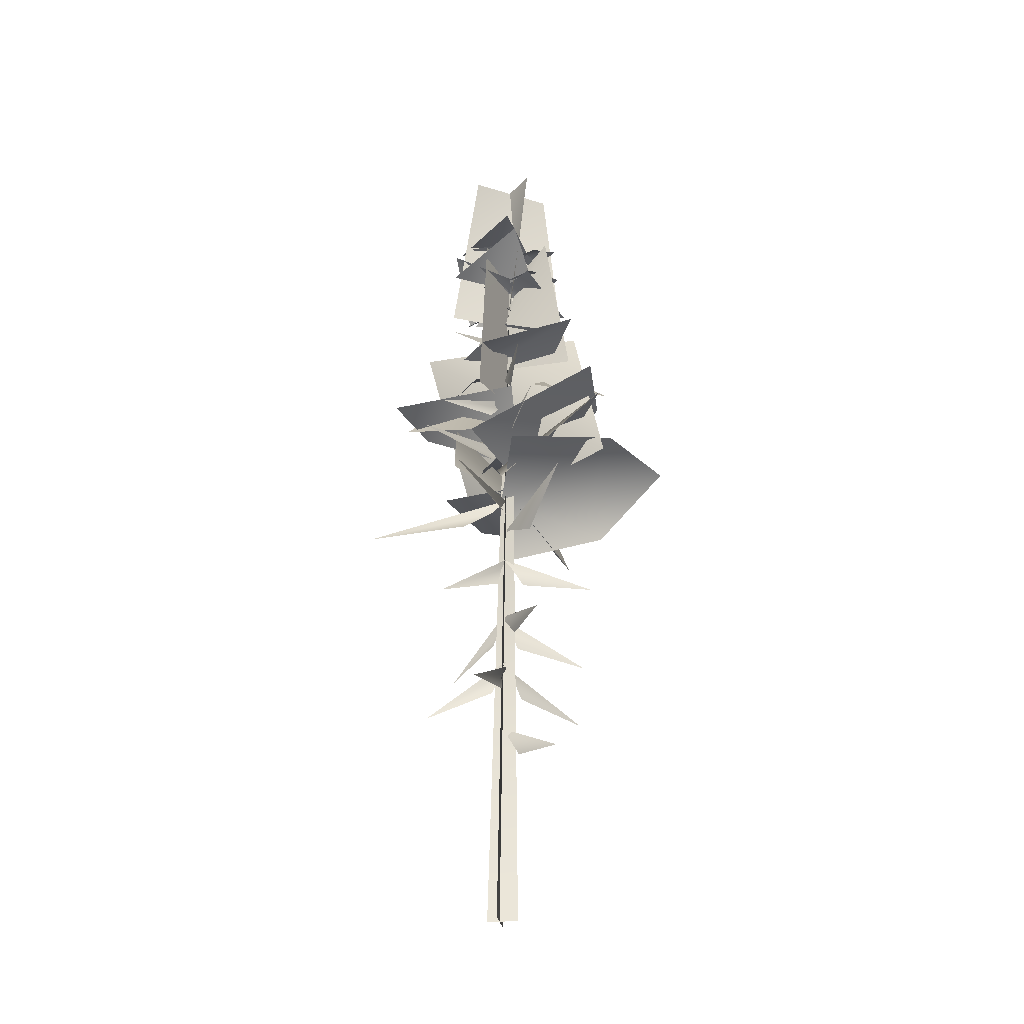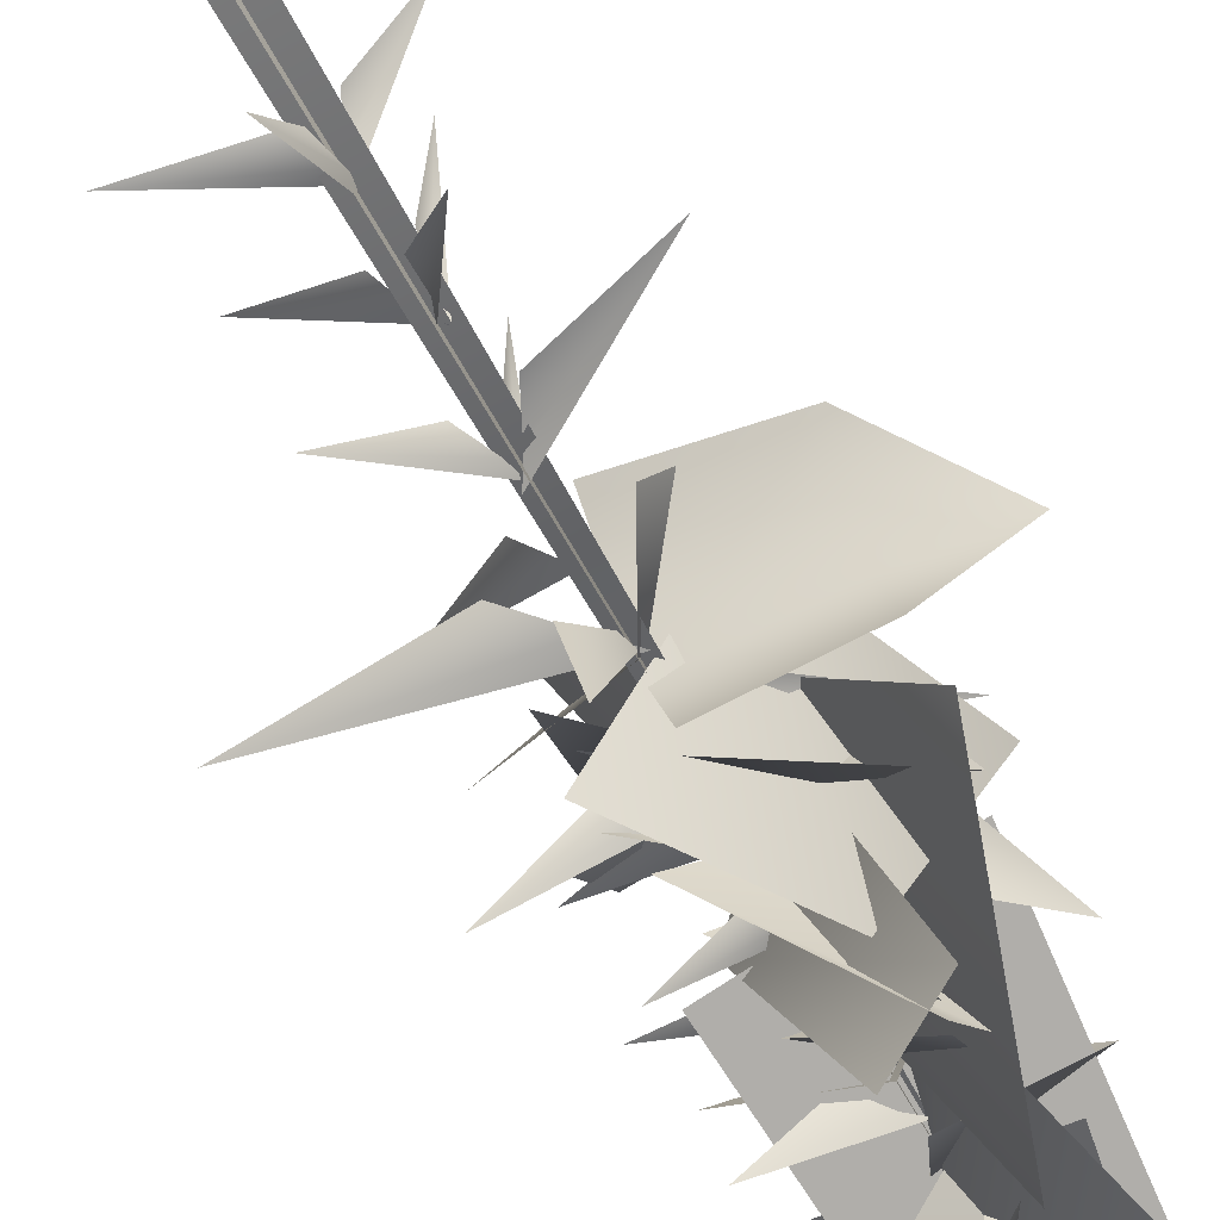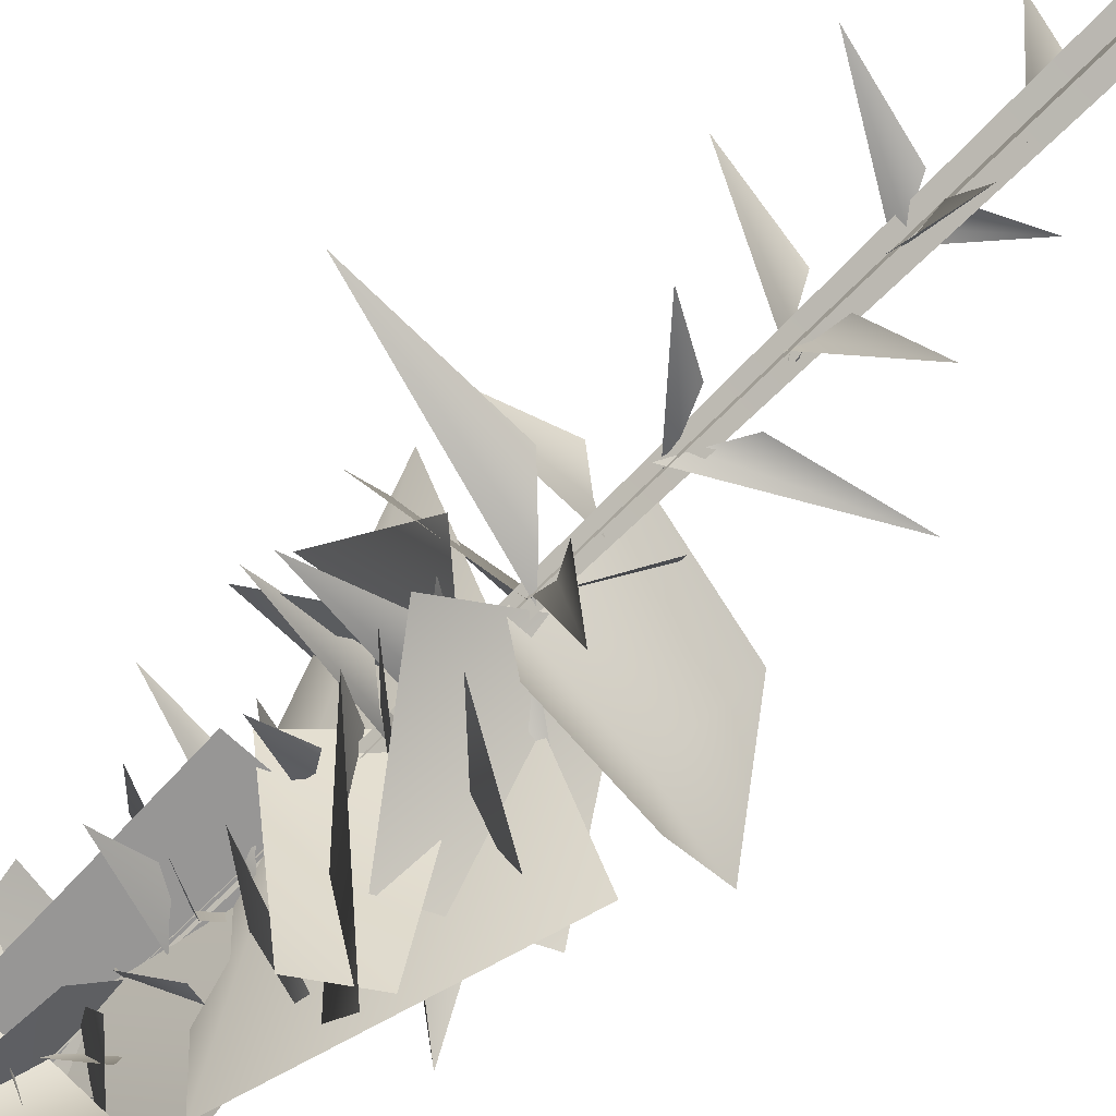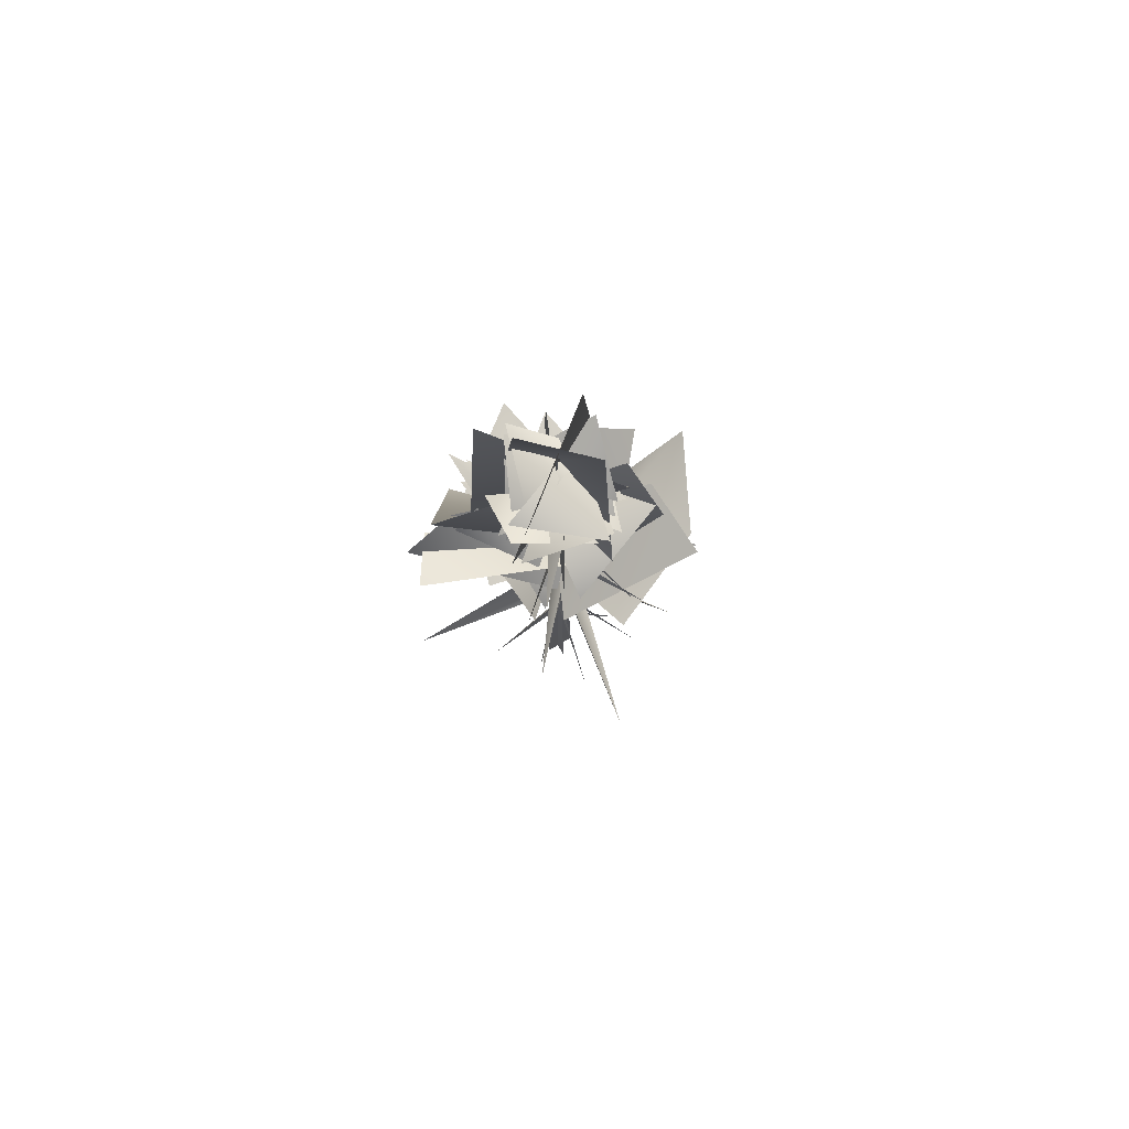
<metadata>
{"format":"obj","ext":"obj","renderer":"f3d","projection":"perspective","resolution":1024,"background":"white","views":[{"elev":-31.6,"azim":-78.0,"up":"+Y"},{"elev":-73.4,"azim":29.4,"up":"+Z"},{"elev":-73.6,"azim":-45.8,"up":"+Z"},{"elev":78.9,"azim":-118.0,"up":"+Y"}]}
</metadata>
<code>
v -0.8219 4.634 1.745
v 0.001817 5.39 0.1531
v 0.1904 5.732 -0.02255
v -0.07485 4.762 0.4978
v 0.09081 7.368 0.273
v 0.002553 7.713 0.03441
v 1.76 6.344 2.004
v 0.3862 6.743 0.4759
v 0.08869 7.497 -0.08149
v 0.02602 7.88 0.1007
v -0.2017 6.108 -2.277
v -0.0456 6.83 -0.318
v -0.09664 9.16 0.09502
v 0.1692 9.484 0.004136
v -2.194 8.45 1.484
v -0.3848 8.598 0.4409
v 0.1629 9.094 -0.09225
v 0.03172 9.435 0.00534
v 1.132 7.871 -1.785
v 0.1799 8.511 -0.3413
v -0.06208 11.01 -0.04803
v 0.02625 11.4 0.09315
v -1.711 9.578 -1.487
v -0.3622 10.35 -0.08614
v 0.03157 11.12 0.2278
v 0.07603 11.46 -0.03033
v 0.3939 10.23 2.658
v 0.197 10.52 0.5948
v 2.705 14.19 0.3236
v 3.102 12.54 1.537
v 4.717 14.62 0.8057
v 0.01259 13.96 0.02734
v 0.2691 11.93 1.407
v 2.99 14.27 -1.379
v 0.3511 14.02 -1.968
v 0.001817 5.39 0.1531
v -0.8219 4.634 1.745
v 0.1904 5.732 -0.02255
v -0.07485 4.762 0.4978
v 0.09081 7.368 0.273
v 1.76 6.344 2.004
v 0.002553 7.713 0.03441
v 0.3862 6.743 0.4759
v 0.08869 7.497 -0.08149
v -0.2017 6.108 -2.277
v 0.02602 7.88 0.1007
v -0.0456 6.83 -0.318
v -0.09664 9.16 0.09502
v -2.194 8.45 1.484
v 0.1692 9.484 0.004136
v -0.3848 8.598 0.4409
v 0.1629 9.094 -0.09225
v 1.132 7.871 -1.785
v 0.03172 9.435 0.00534
v 0.1799 8.511 -0.3413
v -0.06208 11.01 -0.04803
v -1.711 9.578 -1.487
v 0.02625 11.4 0.09315
v -0.3622 10.35 -0.08614
v 0.03157 11.12 0.2278
v 0.3939 10.23 2.658
v 0.07603 11.46 -0.03033
v 0.197 10.52 0.5948
v 2.705 14.19 0.3236
v 4.717 14.62 0.8057
v 3.102 12.54 1.537
v 0.01259 13.96 0.02734
v 0.2691 11.93 1.407
v 2.99 14.27 -1.379
v 0.3511 14.02 -1.968
v -0.6238 12.02 0.9647
v -2.547 13.07 2.238
v -0.1718 12.32 0.2828
v 0.2244 12.51 0.004886
v -0.6238 12.02 0.9647
v -0.1718 12.32 0.2828
v -2.547 13.07 2.238
v 0.2244 12.51 0.004886
v 1.027 18.52 -1.099
v 1.957 19.48 1.674
v -1.036 17.18 1.163
v 1.532 18.18 3.152
v -1.167 14.3 -1.317
v 1.005 17.13 -1.811
v 1.525 13.3 1.308
v 3.344 16.22 -1.011
v 1.585 14.51 0.6128
v 0.287 16.77 3.038
v -1.68 15.27 -0.6745
v -1.96 16.93 3.21
v -0.9131 15.76 -0.4787
v 1.664 18.53 -2.254
v 1.068 16.95 1.479
v 1.506 17.67 -3.662
v -0.6306 20.59 -1.58
v 1.062 20.49 1.777
v 0.9696 26.47 1.214
v -0.7191 26.26 -0.7681
v 1.864 20.6 -0.469
v -1.716 20.6 0.6696
v -0.5906 26.39 0.9399
v 0.8387 26.34 -0.6294
v 1.208 17.57 -1.938
v -0.755 23.07 1.582
v 0.3705 17.64 2.31
v 2.296 23.01 -1.019
v -1.385 17.3 -0.4938
v 1.918 22.97 0.744
v 2.489 17.45 0.9168
v -1.086 23.06 -0.3508
v -1.541 14.05 3.476
v 3.108 15.11 -1.74
v 1.279 20.33 -2.89
v 0.4645 19.85 2.292
v 1.027 18.52 -1.099
v -1.036 17.18 1.163
v 1.957 19.48 1.674
v 1.532 18.18 3.152
v -1.167 14.3 -1.317
v 1.525 13.3 1.308
v 1.005 17.13 -1.811
v 3.344 16.22 -1.011
v 1.585 14.51 0.6128
v -1.68 15.27 -0.6745
v 0.287 16.77 3.038
v -1.96 16.93 3.21
v -0.9131 15.76 -0.4787
v 1.068 16.95 1.479
v 1.664 18.53 -2.254
v 1.506 17.67 -3.662
v -0.6306 20.59 -1.58
v 0.9696 26.47 1.214
v 1.062 20.49 1.777
v -0.7191 26.26 -0.7681
v 1.864 20.6 -0.469
v -0.5906 26.39 0.9399
v -1.716 20.6 0.6696
v 0.8387 26.34 -0.6294
v 1.208 17.57 -1.938
v 0.3705 17.64 2.31
v -0.755 23.07 1.582
v 2.296 23.01 -1.019
v -1.385 17.3 -0.4938
v 2.489 17.45 0.9168
v 1.918 22.97 0.744
v -1.086 23.06 -0.3508
v -1.541 14.05 3.476
v 1.279 20.33 -2.89
v 3.108 15.11 -1.74
v 0.4645 19.85 2.292
v -0.04531 7.41 0.00781
v 0.1585 7.767 0.1283
v -2.389 6.298 -0.3118
v -0.3839 6.776 0.05369
v 0.1726 9.074 0.1402
v 0.2072 9.444 -0.07403
v 0.8554 7.802 2.319
v 0.335 8.418 0.3869
v 0.175 11.03 0.05166
v -0.08107 11.46 -0.06073
v 2.989 9.673 0.06142
v 0.5605 10.27 -0.05308
v 0.8896 14.14 2.746
v -1.095 14.71 3.642
v 1.592 14.84 4.834
v 0.08698 13.69 -0.07206
v -2.434 14.31 0.7923
v 1.676 12.73 2.819
v 1.043 11.96 0.01558
v -0.04531 7.41 0.00781
v -2.389 6.298 -0.3118
v 0.1585 7.767 0.1283
v -0.3839 6.776 0.05369
v 0.1726 9.074 0.1402
v 0.8554 7.802 2.319
v 0.2072 9.444 -0.07403
v 0.335 8.418 0.3869
v 0.175 11.03 0.05166
v 2.989 9.673 0.06142
v -0.08107 11.46 -0.06073
v 0.5605 10.27 -0.05308
v -0.3127 12.56 -1.174
v 0.06953 12.69 -4.306
v 0.1043 13.2 -0.3952
v 0.1365 13.63 0.07989
v -0.3127 12.56 -1.174
v 0.1043 13.2 -0.3952
v 0.06953 12.69 -4.306
v 0.1365 13.63 0.07989
v -0.2388 13.16 -0.02129
v 0.2647 13.69 0.02636
v -4.598 12.32 -0.4178
v -1.105 12.36 0.3168
v -0.2388 13.16 -0.02129
v -4.598 12.32 -0.4178
v 0.2647 13.69 0.02636
v -1.105 12.36 0.3168
v 0.8896 14.14 2.746
v 1.592 14.84 4.834
v -1.095 14.71 3.642
v 0.08698 13.69 -0.07206
v -2.434 14.31 0.7923
v 1.676 12.73 2.819
v 1.043 11.96 0.01558
v -0.002303 24.04 0.1607
v -0.5633 23.5 -0.9646
v 1.866 23.76 -0.356
v -0.002303 24.04 0.1607
v 1.866 23.76 -0.356
v 0.458 23.23 1.285
v 0.262 24.05 0.05666
v 0.8166 23.17 1.009
v -1.79 23.72 0.4963
v 0.262 24.05 0.05666
v -1.79 23.72 0.4963
v -0.2845 23.51 -1.429
v 0.08431 23.32 -0.09592
v 1.327 22.61 -0.3511
v 0.9456 24.15 1.567
v 0.08431 23.32 -0.09592
v 0.9456 24.15 1.567
v -0.8665 22.85 1.208
v 0.06469 22.38 -0.103
v 1.193 21.58 -0.4551
v 1.003 22.95 1.686
v 0.06469 22.38 -0.103
v 1.003 22.95 1.686
v -0.9867 21.89 1.106
v 0.002481 22.37 0.1101
v -0.2744 21.9 -1.302
v 1.786 23.19 -0.4656
v 0.002481 22.37 0.1101
v 1.786 23.19 -0.4656
v 1.206 21.64 0.942
v -0.004165 21.22 0.1129
v -0.00986 20.55 -1.411
v 1.758 22.43 -0.4909
v -0.004165 21.22 0.1129
v 1.758 22.43 -0.4909
v 1.427 20.74 1.25
v 0.03812 22.07 -0.08277
v 0.5951 21.04 -1.114
v 1.282 21.48 1.829
v 0.03812 22.07 -0.08277
v 1.282 21.48 1.829
v -1.367 21.59 1.093
v 0.2821 22.25 -0.03699
v 0.1295 21.28 1.201
v -1.596 23.28 0.7077
v 0.2821 22.25 -0.03699
v -1.596 23.28 0.7077
v -0.973 22.02 -1.468
v 0.2284 22 0.1644
v -1.296 21.39 0.4833
v -0.6342 23.17 -1.53
v 0.2284 22 0.1644
v -0.6342 23.17 -1.53
v 1.067 21.44 -1.418
v -0.02172 20.55 -0.02978
v 0.3922 19.55 -1.472
v 2.46 20.54 0.9914
v -0.02172 20.55 -0.02978
v 2.46 20.54 0.9914
v -0.3266 19.73 1.843
v 0.2209 19.3 -0.1854
v 1.692 18.25 0.4956
v -0.8308 19.75 2.428
v 0.2209 19.3 -0.1854
v -0.8308 19.75 2.428
v -1.848 18.49 -0.2897
v -0.5475 18.01 -0.8052
v 1.396 19.2 -1.456
v 0.948 18.89 0.7383
v 1.293 18.35 -2.3
v -0.9167 17.3 0.4577
v 1.812 17.41 -3.012
v 0.9079 15.36 0.3567
v 0.4831 17.99 -3.785
v -0.1277 15.89 0.01949
v -1.105 14.92 -0.9464
v 3.211 18.25 -1.502
v -0.1277 15.89 0.01949
v 3.211 18.25 -1.502
v 1.785 15.4 0.2822
v 0.04929 15.38 -0.09481
v -0.9386 14.14 -0.4536
v 2.912 16.18 -1.449
v 0.04929 15.38 -0.09481
v 2.912 16.18 -1.449
v 2.006 14.97 0.2439
v 0.1257 14.79 -0.2469
v 1.693 14.58 0.6594
v -1.649 16.1 3.401
v 0.1257 14.79 -0.2469
v -1.649 16.1 3.401
v -1.26 13.67 0.2172
v -0.002303 24.04 0.1607
v 1.866 23.76 -0.356
v -0.5633 23.5 -0.9646
v -0.002303 24.04 0.1607
v 0.458 23.23 1.285
v 1.866 23.76 -0.356
v 0.262 24.05 0.05666
v -1.79 23.72 0.4963
v 0.8166 23.17 1.009
v 0.262 24.05 0.05666
v -0.2845 23.51 -1.429
v -1.79 23.72 0.4963
v 0.08431 23.32 -0.09592
v 0.9456 24.15 1.567
v 1.327 22.61 -0.3511
v 0.08431 23.32 -0.09592
v -0.8665 22.85 1.208
v 0.9456 24.15 1.567
v 0.06469 22.38 -0.103
v 1.003 22.95 1.686
v 1.193 21.58 -0.4551
v 0.06469 22.38 -0.103
v -0.9867 21.89 1.106
v 1.003 22.95 1.686
v 0.002481 22.37 0.1101
v 1.786 23.19 -0.4656
v -0.2744 21.9 -1.302
v 0.002481 22.37 0.1101
v 1.206 21.64 0.942
v 1.786 23.19 -0.4656
v -0.004165 21.22 0.1129
v 1.758 22.43 -0.4909
v -0.00986 20.55 -1.411
v -0.004165 21.22 0.1129
v 1.427 20.74 1.25
v 1.758 22.43 -0.4909
v 0.03812 22.07 -0.08277
v 1.282 21.48 1.829
v 0.5951 21.04 -1.114
v 0.03812 22.07 -0.08277
v -1.367 21.59 1.093
v 1.282 21.48 1.829
v 0.2821 22.25 -0.03699
v -1.596 23.28 0.7077
v 0.1295 21.28 1.201
v 0.2821 22.25 -0.03699
v -0.973 22.02 -1.468
v -1.596 23.28 0.7077
v 0.2284 22 0.1644
v -0.6342 23.17 -1.53
v -1.296 21.39 0.4833
v 0.2284 22 0.1644
v 1.067 21.44 -1.418
v -0.6342 23.17 -1.53
v -0.02172 20.55 -0.02978
v 2.46 20.54 0.9914
v 0.3922 19.55 -1.472
v -0.02172 20.55 -0.02978
v -0.3266 19.73 1.843
v 2.46 20.54 0.9914
v 0.2209 19.3 -0.1854
v -0.8308 19.75 2.428
v 1.692 18.25 0.4956
v 0.2209 19.3 -0.1854
v -1.848 18.49 -0.2897
v -0.8308 19.75 2.428
v -0.5475 18.01 -0.8052
v 0.948 18.89 0.7383
v 1.396 19.2 -1.456
v 1.293 18.35 -2.3
v -0.9167 17.3 0.4577
v 0.9079 15.36 0.3567
v 1.812 17.41 -3.012
v 0.4831 17.99 -3.785
v -0.1277 15.89 0.01949
v 3.211 18.25 -1.502
v -1.105 14.92 -0.9464
v -0.1277 15.89 0.01949
v 1.785 15.4 0.2822
v 3.211 18.25 -1.502
v 0.04929 15.38 -0.09481
v 2.912 16.18 -1.449
v -0.9386 14.14 -0.4536
v 0.04929 15.38 -0.09481
v 2.006 14.97 0.2439
v 2.912 16.18 -1.449
v 0.1257 14.79 -0.2469
v -1.649 16.1 3.401
v 1.693 14.58 0.6594
v 0.1257 14.79 -0.2469
v -1.26 13.67 0.2172
v -1.649 16.1 3.401
v -0.02939 17.14 -0.0794
v 0.07309 17.39 0.1737
v -1.543 16.64 -1.701
v -0.3343 16.66 -0.3405
v 0.1185 18.26 -0.001785
v 0.4541 18.57 -0.046
v -2.432 17.84 0.9957
v -0.326 17.72 0.3081
v -0.02939 17.14 -0.0794
v -1.543 16.64 -1.701
v 0.07309 17.39 0.1737
v -0.3343 16.66 -0.3405
v 0.1185 18.26 -0.001785
v -2.432 17.84 0.9957
v 0.4541 18.57 -0.046
v -0.326 17.72 0.3081
v 0.0286 15.24 -0.08467
v 0.3685 15.59 0.1496
v -2.721 14.93 -1.908
v -0.6982 14.7 -0.2072
v 0.0286 15.24 -0.08467
v -2.721 14.93 -1.908
v 0.3685 15.59 0.1496
v -0.6982 14.7 -0.2072
v 0.05654 19.68 -0.07688
v 0.3607 19.98 0.02085
v -1.809 19.08 -1.254
v -0.4066 19.12 0.001275
v 0.05654 19.68 -0.07688
v -1.809 19.08 -1.254
v 0.3607 19.98 0.02085
v -0.4066 19.12 0.001275
v -0.1009 15.93 -0.0424
v 0.288 16.1 -0.128
v -2.336 16.18 1.377
v -0.6181 15.53 0.2952
v -0.1009 15.93 -0.0424
v -2.336 16.18 1.377
v 0.288 16.1 -0.128
v -0.6181 15.53 0.2952
v 0.3288 14.7 0.1077
v -0.1616 14.76 -0.03586
v 3.221 15.89 -0.1187
v 1.16 14.46 0.07882
v 0.3288 14.7 0.1077
v 3.221 15.89 -0.1187
v -0.1616 14.76 -0.03586
v 1.16 14.46 0.07882
v -0.08019 -0.2054 -0.4107
v 0.2675 25.89 0.1726
v -0.04636 -0.2107 0.4553
v 0.4119 -0.2054 -0.07357
v 0.2675 25.89 0.1726
v -0.4545 -0.2107 -0.05368
v -0.08019 -0.2054 -0.4107
v -0.04636 -0.2107 0.4553
v 0.2675 25.89 0.1726
v 0.4119 -0.2054 -0.07357
v -0.4545 -0.2107 -0.05368
v 0.2675 25.89 0.1726
g MEP_Con_01_g_LOD_01(Clone)_13263_323
f 1 3 2
f 4 1 2
f 5 7 6
f 8 7 5
f 9 11 10
f 12 11 9
f 13 15 14
f 16 15 13
f 17 19 18
f 20 19 17
f 21 23 22
f 24 23 21
f 25 27 26
f 28 27 25
f 29 31 30
f 32 29 30
f 33 32 30
f 29 32 34
f 31 29 34
f 32 35 34
f 36 38 37
f 39 36 37
f 40 42 41
f 43 40 41
f 44 46 45
f 47 44 45
f 48 50 49
f 51 48 49
f 52 54 53
f 55 52 53
f 56 58 57
f 59 56 57
f 60 62 61
f 63 60 61
f 64 66 65
f 67 66 64
f 68 66 67
f 64 69 67
f 65 69 64
f 67 69 70
f 71 73 72
f 73 74 72
f 75 77 76
f 76 77 78
f 79 81 80
f 81 82 80
f 83 85 84
f 85 86 84
f 87 89 88
f 89 90 88
f 91 93 92
f 94 91 92
f 95 97 96
f 98 97 95
f 99 101 100
f 102 101 99
f 103 105 104
f 106 103 104
f 107 109 108
f 110 107 108
f 111 113 112
f 114 113 111
f 115 117 116
f 116 117 118
f 119 121 120
f 120 121 122
f 123 125 124
f 124 125 126
f 127 129 128
f 130 129 127
f 131 133 132
f 134 131 132
f 135 137 136
f 138 135 136
f 139 141 140
f 142 141 139
f 143 145 144
f 146 145 143
f 147 149 148
f 150 147 148
f 151 153 152
f 154 153 151
f 155 157 156
f 158 157 155
f 159 161 160
f 162 161 159
f 163 165 164
f 166 163 164
f 167 166 164
f 163 166 168
f 165 163 168
f 166 169 168
f 170 172 171
f 173 170 171
f 174 176 175
f 177 174 175
f 178 180 179
f 181 178 179
f 182 184 183
f 184 185 183
f 186 188 187
f 187 188 189
f 190 192 191
f 193 192 190
f 194 196 195
f 197 194 195
f 198 200 199
f 201 200 198
f 202 200 201
f 198 203 201
f 199 203 198
f 201 203 204
f 205 207 206
f 208 210 209
f 211 213 212
f 214 216 215
f 217 219 218
f 220 222 221
f 223 225 224
f 226 228 227
f 229 231 230
f 232 234 233
f 235 237 236
f 238 240 239
f 241 243 242
f 244 246 245
f 247 249 248
f 250 252 251
f 253 255 254
f 256 258 257
f 259 261 260
f 262 264 263
f 265 267 266
f 268 270 269
f 271 273 272
f 274 271 272
f 275 277 276
f 278 275 276
f 279 281 280
f 282 284 283
f 285 287 286
f 288 290 289
f 291 293 292
f 294 296 295
f 297 299 298
f 300 302 301
f 303 305 304
f 306 308 307
f 309 311 310
f 312 314 313
f 315 317 316
f 318 320 319
f 321 323 322
f 324 326 325
f 327 329 328
f 330 332 331
f 333 335 334
f 336 338 337
f 339 341 340
f 342 344 343
f 345 347 346
f 348 350 349
f 351 353 352
f 354 356 355
f 357 359 358
f 360 362 361
f 363 365 364
f 366 365 363
f 367 369 368
f 370 369 367
f 371 373 372
f 374 376 375
f 377 379 378
f 380 382 381
f 383 385 384
f 386 388 387
f 389 391 390
f 392 391 389
f 393 395 394
f 396 395 393
f 397 399 398
f 400 397 398
f 401 403 402
f 404 401 402
f 405 407 406
f 408 407 405
f 409 411 410
f 412 409 410
f 413 415 414
f 416 415 413
f 417 419 418
f 420 417 418
f 421 423 422
f 424 423 421
f 425 427 426
f 428 425 426
f 429 431 430
f 432 431 429
f 433 435 434
f 436 433 434
f 437 439 438
f 440 442 441
f 443 445 444
f 446 448 447

</code>
